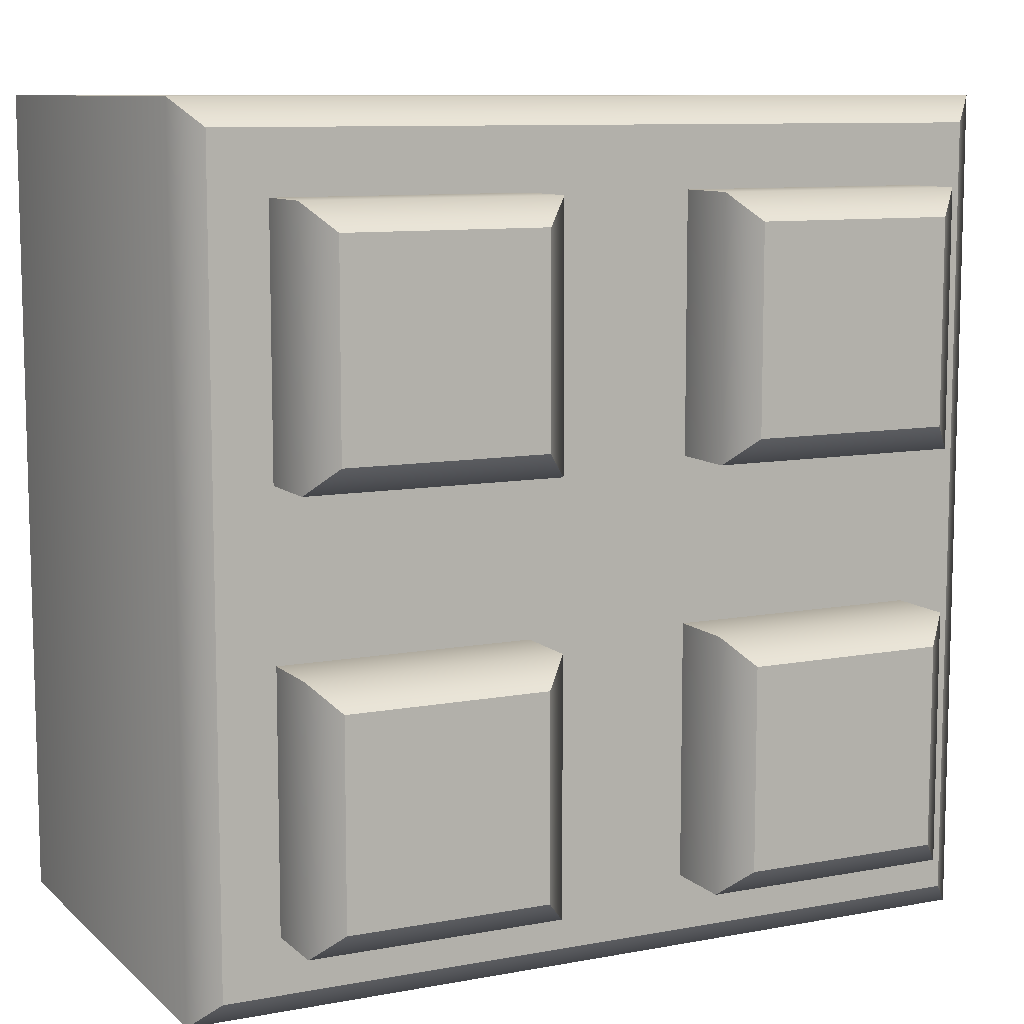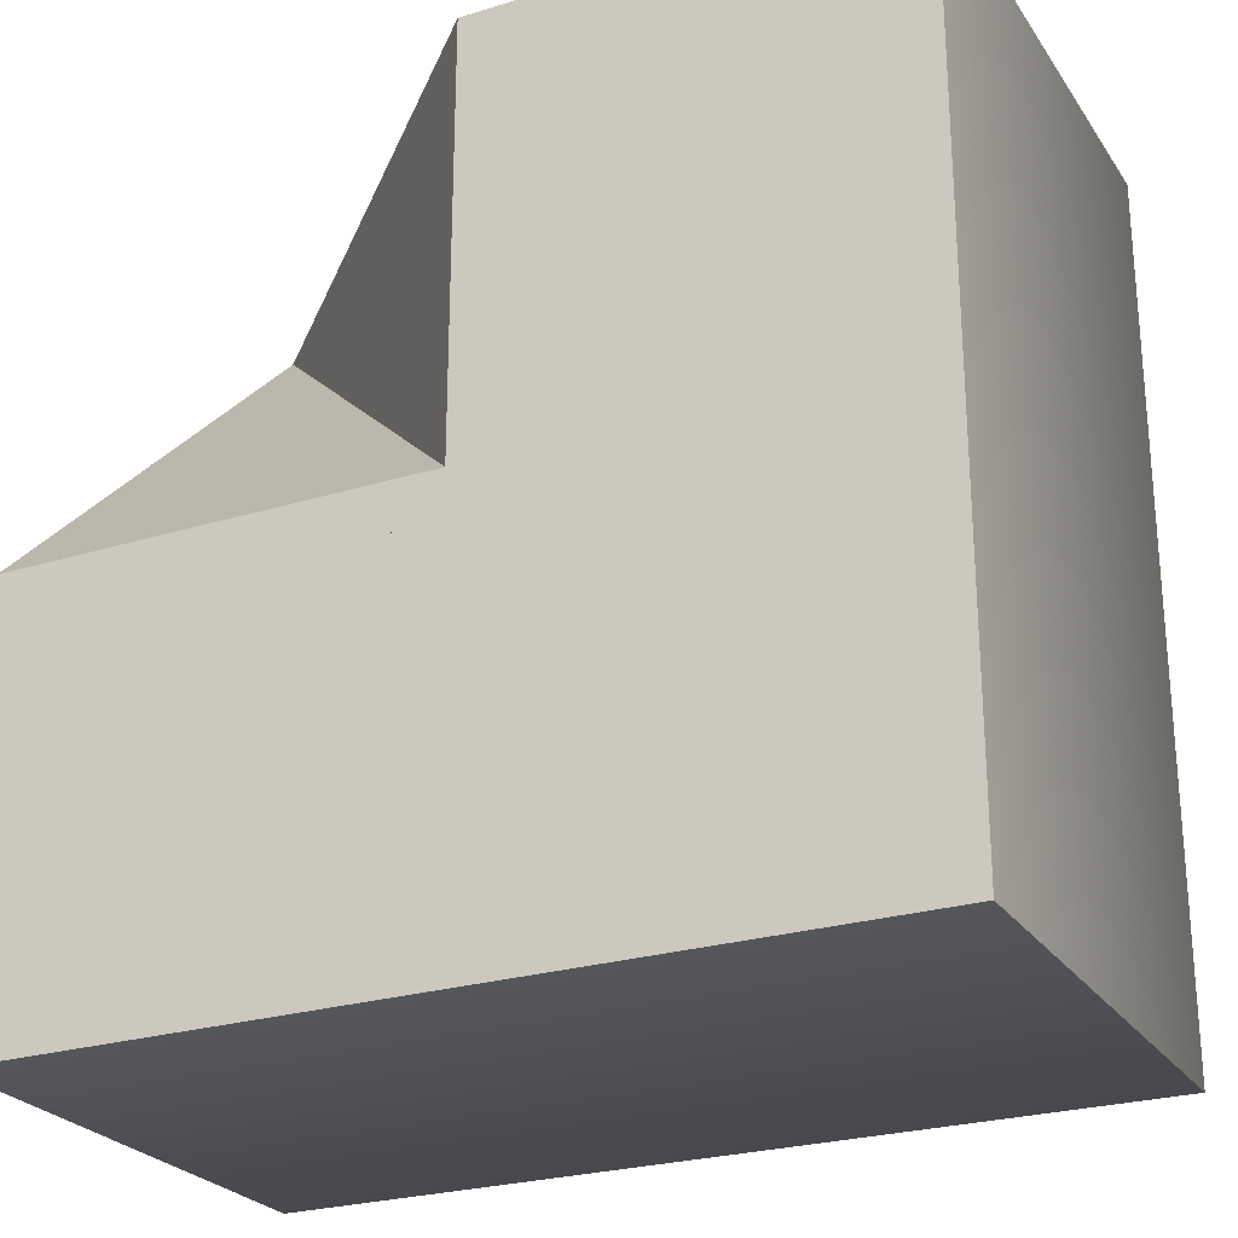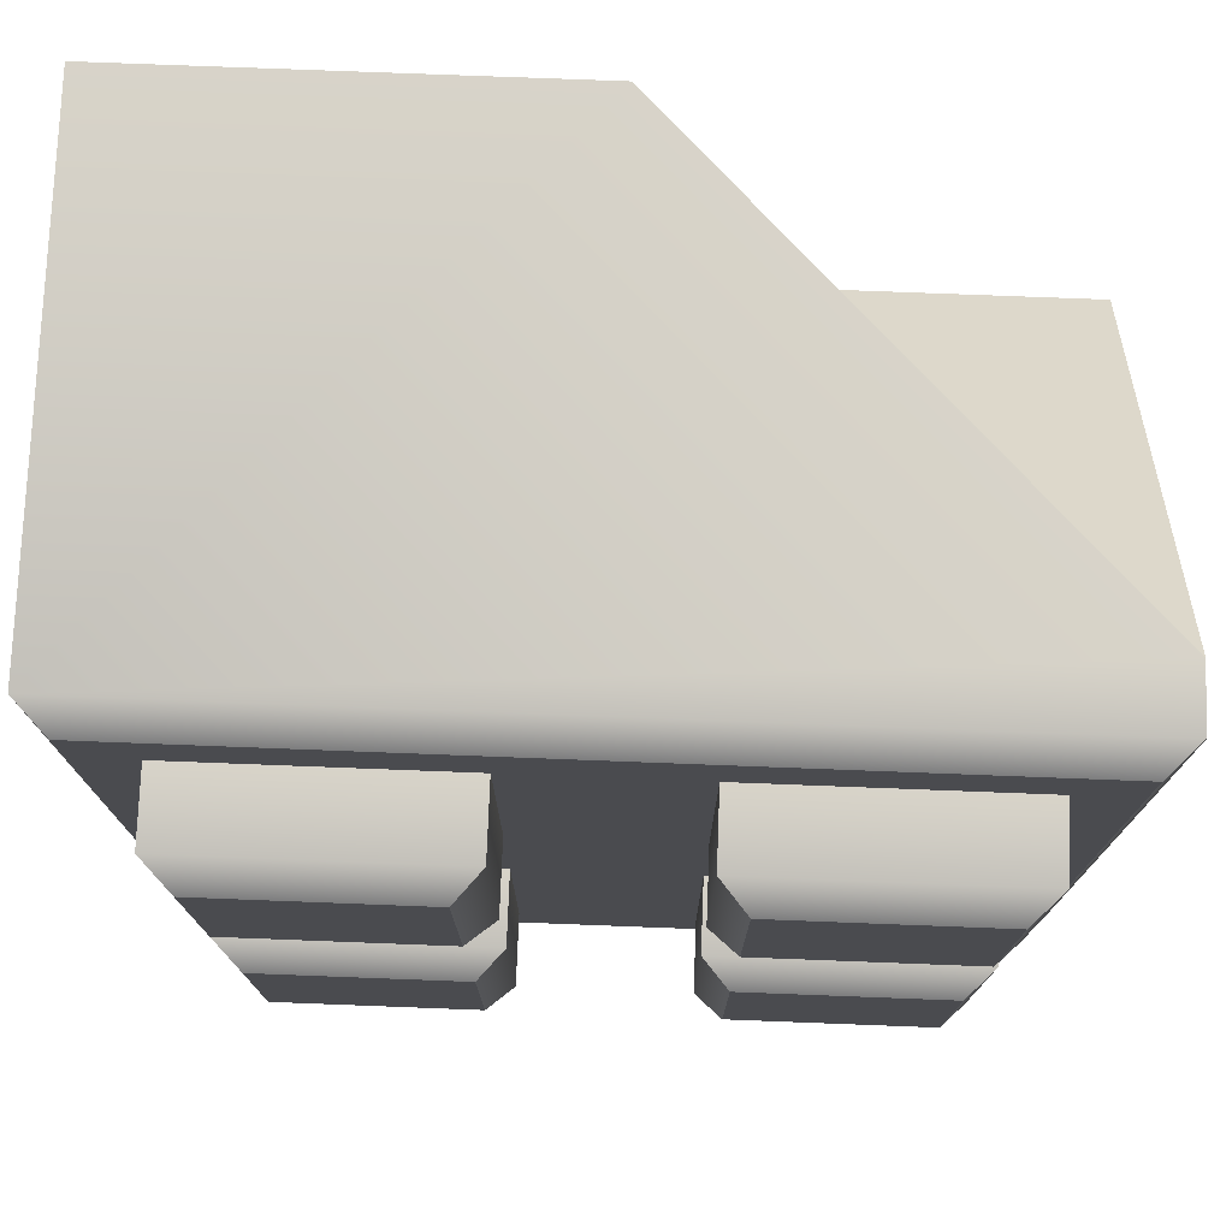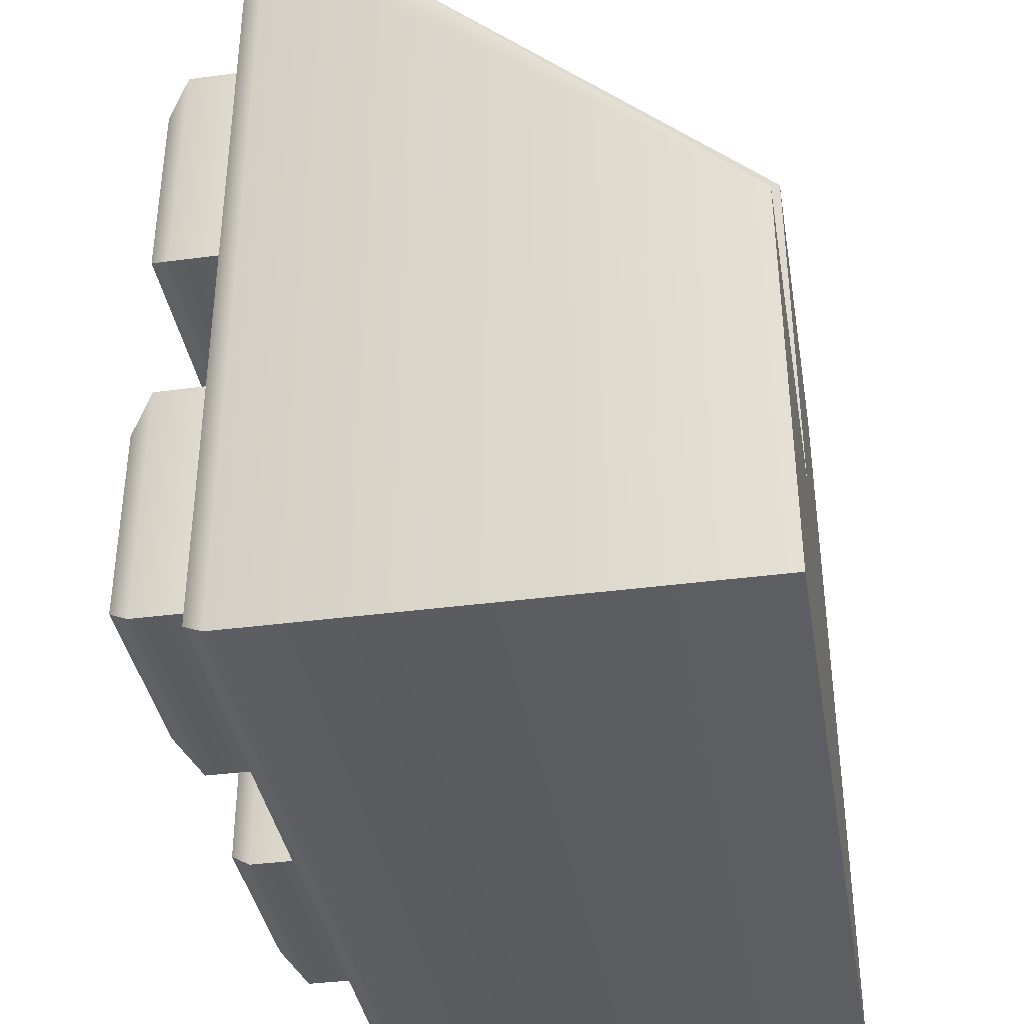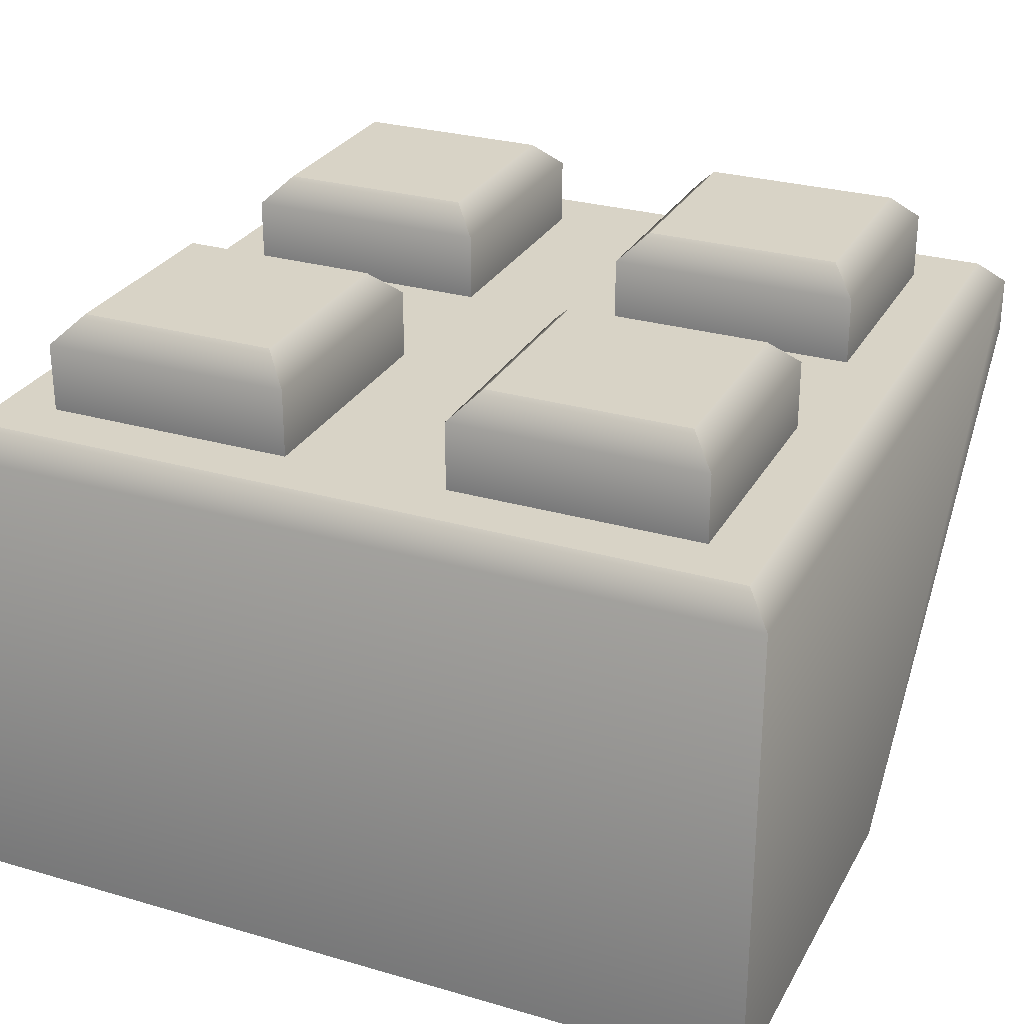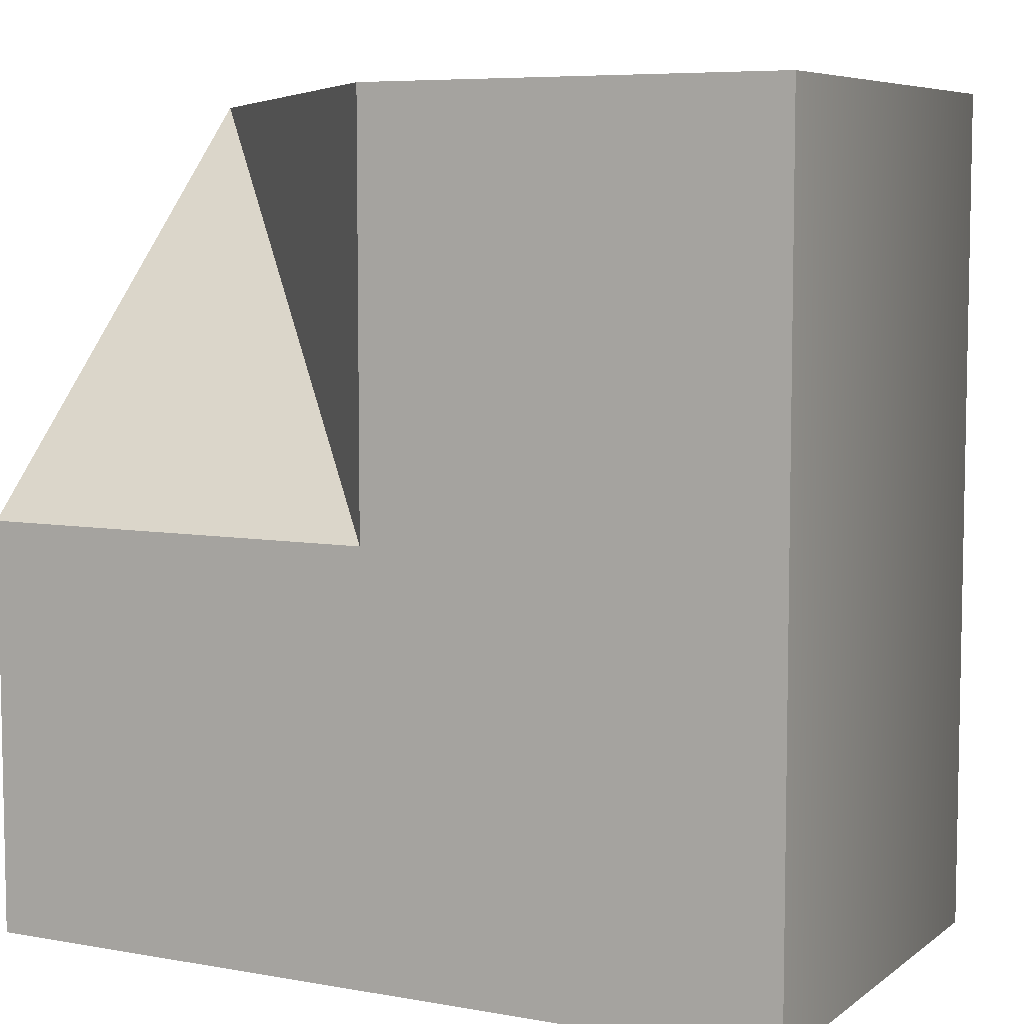
<metadata>
{"format":"obj","ext":"obj","renderer":"f3d","projection":"perspective","resolution":1024,"background":"white","views":[{"elev":9.5,"azim":153.8,"up":"+Z"},{"elev":-25.5,"azim":26.2,"up":"+Z"},{"elev":75.7,"azim":-177.8,"up":"+Z"},{"elev":-37.9,"azim":-80.4,"up":"+Z"},{"elev":28.1,"azim":-156.2,"up":"+Y"},{"elev":6.8,"azim":27.6,"up":"+Z"}]}
</metadata>
<code>
g square-hq-brick-slope-corner-inside-inverted-2x2
v 0 0 3.61e-15 1 1 1
v -0.0795 0.08 0.0795 1 1 1
v -1.083e-15 0 0.0795 1 1 1
v -0.0795 0 2.527e-15 1 1 1
v -0.0795 0 -0.0795 1 1 1
v -0.0795 0.091 -0.0795 1 1 1
v -0.0795 0.091 0.0795 1 1 1
v -0.0745 0.096 -0.0745 1 1 1
v -0.0745 0.096 0.0745 1 1 1
v 0.0795 0 0.0795 1 1 1
v 0.0795 0.091 0.0795 1 1 1
v 0.0795 0 -0.0795 1 1 1
v 0.0795 0.091 -0.0795 1 1 1
v 0.0745 0.096 -0.0745 1 1 1
v 0.0745 0.096 0.0745 1 1 1
v 0.01575 0.096 -0.064 1 1 1
v 0.06375 0.096 -0.064 1 1 1
v 0.01575 0.109 -0.064 1 1 1
v 0.06375 0.109 -0.064 1 1 1
v 0.02075 0.114 -0.059 1 1 1
v 0.05875 0.114 -0.059 1 1 1
v 0.06375 0.096 -0.016 1 1 1
v 0.06375 0.109 -0.016 1 1 1
v 0.05875 0.114 -0.021 1 1 1
v 0.02075 0.114 -0.021 1 1 1
v 0.01575 0.109 -0.016 1 1 1
v 0.01575 0.096 -0.016 1 1 1
v 0.01575 0.096 0.015 1 1 1
v 0.06375 0.096 0.015 1 1 1
v 0.01575 0.109 0.015 1 1 1
v 0.06375 0.109 0.015 1 1 1
v 0.02075 0.114 0.02 1 1 1
v 0.05875 0.114 0.02 1 1 1
v 0.06375 0.096 0.063 1 1 1
v 0.06375 0.109 0.063 1 1 1
v 0.05875 0.114 0.058 1 1 1
v 0.02075 0.114 0.058 1 1 1
v 0.01575 0.109 0.063 1 1 1
v 0.01575 0.096 0.063 1 1 1
v -0.06375 0.096 -0.064 1 1 1
v -0.01575 0.096 -0.064 1 1 1
v -0.06375 0.109 -0.064 1 1 1
v -0.01575 0.109 -0.064 1 1 1
v -0.05875 0.114 -0.059 1 1 1
v -0.02075 0.114 -0.059 1 1 1
v -0.01575 0.096 -0.016 1 1 1
v -0.01575 0.109 -0.016 1 1 1
v -0.02075 0.114 -0.021 1 1 1
v -0.05875 0.114 -0.021 1 1 1
v -0.06375 0.109 -0.016 1 1 1
v -0.06375 0.096 -0.016 1 1 1
v -0.06375 0.096 0.015 1 1 1
v -0.01575 0.096 0.015 1 1 1
v -0.06375 0.109 0.015 1 1 1
v -0.01575 0.109 0.015 1 1 1
v -0.05875 0.114 0.02 1 1 1
v -0.02075 0.114 0.02 1 1 1
v -0.01575 0.096 0.063 1 1 1
v -0.01575 0.109 0.063 1 1 1
v -0.02075 0.114 0.058 1 1 1
v -0.05875 0.114 0.058 1 1 1
v -0.06375 0.109 0.063 1 1 1
v -0.06375 0.096 0.063 1 1 1
f 3 2 1
f 2 4 1
f 4 6 5
f 6 4 7
f 7 4 2
f 7 8 6
f 8 7 9
f 12 11 10
f 11 12 13
f 14 11 13
f 11 14 15
f 11 3 10
f 3 11 2
f 2 11 7
f 15 7 11
f 7 15 9
f 6 12 5
f 12 6 13
f 8 13 6
f 13 8 14
f 3 1 10
f 5 10 1
f 5 1 4
f 10 5 12
f 8 15 14
f 15 8 9
f 18 17 16
f 17 18 19
f 20 19 18
f 19 20 21
f 17 23 22
f 23 17 19
f 21 23 19
f 23 21 24
f 20 24 21
f 24 20 25
f 20 26 25
f 26 20 18
f 18 27 26
f 27 18 16
f 26 24 25
f 24 26 23
f 27 23 26
f 23 27 22
f 30 29 28
f 29 30 31
f 32 31 30
f 31 32 33
f 29 35 34
f 35 29 31
f 33 35 31
f 35 33 36
f 32 36 33
f 36 32 37
f 32 38 37
f 38 32 30
f 30 39 38
f 39 30 28
f 38 36 37
f 36 38 35
f 39 35 38
f 35 39 34
f 42 41 40
f 41 42 43
f 44 43 42
f 43 44 45
f 41 47 46
f 47 41 43
f 45 47 43
f 47 45 48
f 44 48 45
f 48 44 49
f 44 50 49
f 50 44 42
f 42 51 50
f 51 42 40
f 50 48 49
f 48 50 47
f 51 47 50
f 47 51 46
f 54 53 52
f 53 54 55
f 56 55 54
f 55 56 57
f 53 59 58
f 59 53 55
f 57 59 55
f 59 57 60
f 56 60 57
f 60 56 61
f 56 62 61
f 62 56 54
f 54 63 62
f 63 54 52
f 62 60 61
f 60 62 59
f 63 59 62
f 59 63 58
g square-hq-brick-slope-corner-inside-inverted-2x2
f 3 2 1
f 2 4 1
f 4 6 5
f 6 4 7
f 7 4 2
f 7 8 6
f 8 7 9
f 12 11 10
f 11 12 13
f 14 11 13
f 11 14 15
f 11 3 10
f 3 11 2
f 2 11 7
f 15 7 11
f 7 15 9
f 6 12 5
f 12 6 13
f 8 13 6
f 13 8 14
f 3 1 10
f 5 10 1
f 5 1 4
f 10 5 12
f 8 15 14
f 15 8 9
f 18 17 16
f 17 18 19
f 20 19 18
f 19 20 21
f 17 23 22
f 23 17 19
f 21 23 19
f 23 21 24
f 20 24 21
f 24 20 25
f 20 26 25
f 26 20 18
f 18 27 26
f 27 18 16
f 26 24 25
f 24 26 23
f 27 23 26
f 23 27 22
f 30 29 28
f 29 30 31
f 32 31 30
f 31 32 33
f 29 35 34
f 35 29 31
f 33 35 31
f 35 33 36
f 32 36 33
f 36 32 37
f 32 38 37
f 38 32 30
f 30 39 38
f 39 30 28
f 38 36 37
f 36 38 35
f 39 35 38
f 35 39 34
f 42 41 40
f 41 42 43
f 44 43 42
f 43 44 45
f 41 47 46
f 47 41 43
f 45 47 43
f 47 45 48
f 44 48 45
f 48 44 49
f 44 50 49
f 50 44 42
f 42 51 50
f 51 42 40
f 50 48 49
f 48 50 47
f 51 47 50
f 47 51 46
f 54 53 52
f 53 54 55
f 56 55 54
f 55 56 57
f 53 59 58
f 59 53 55
f 57 59 55
f 59 57 60
f 56 60 57
f 60 56 61
f 56 62 61
f 62 56 54
f 54 63 62
f 63 54 52
f 62 60 61
f 60 62 59
f 63 59 62
f 59 63 58

</code>
